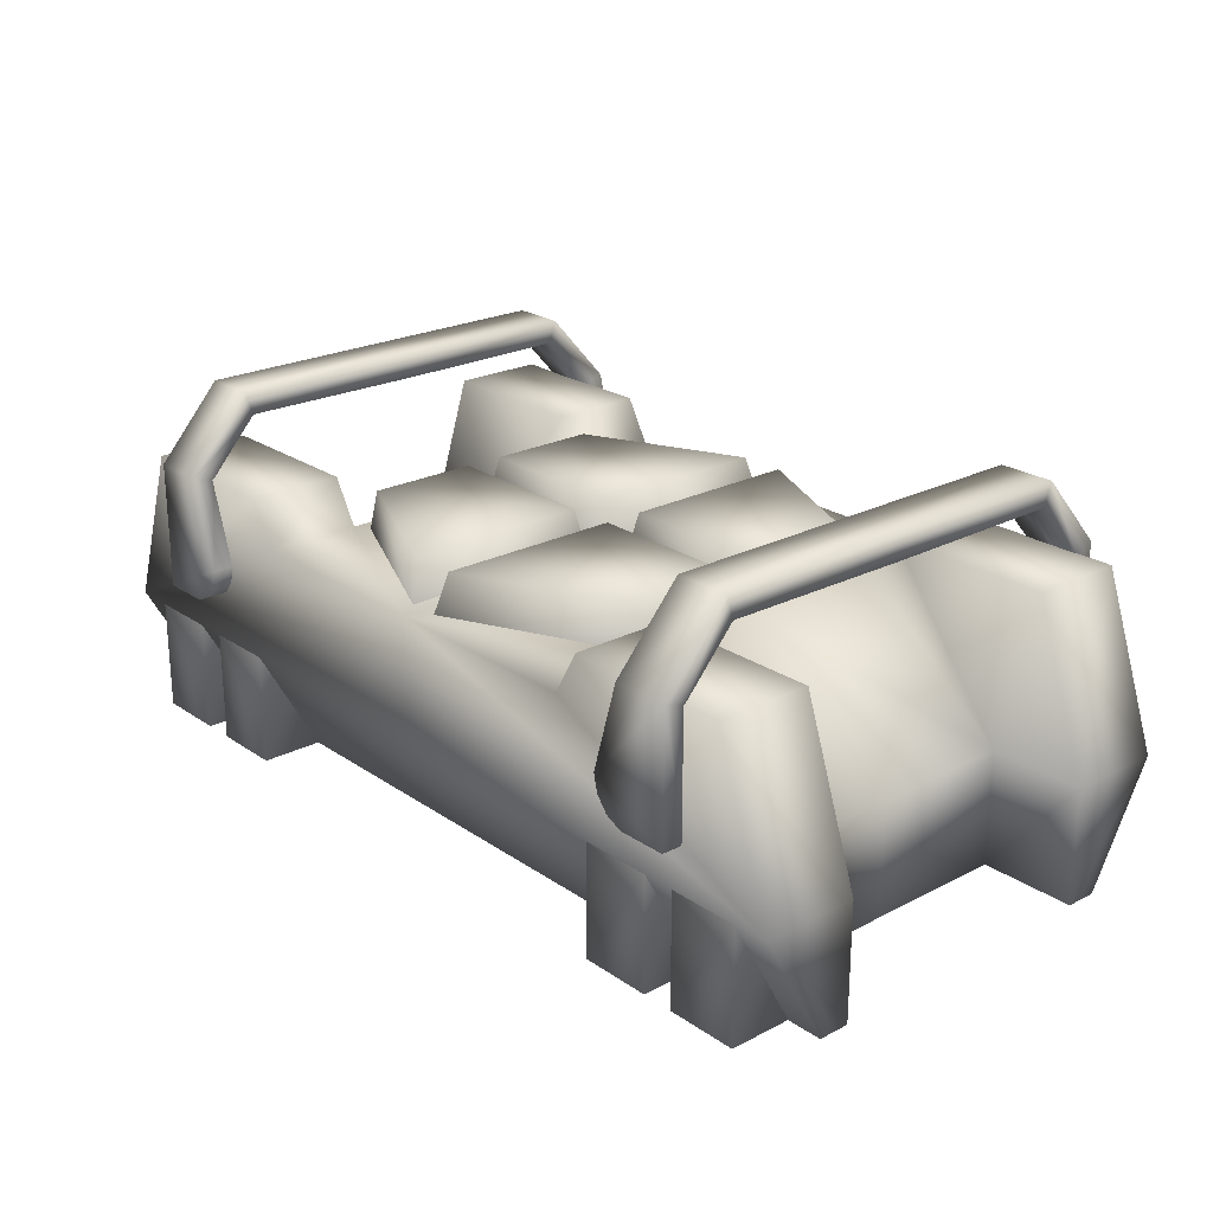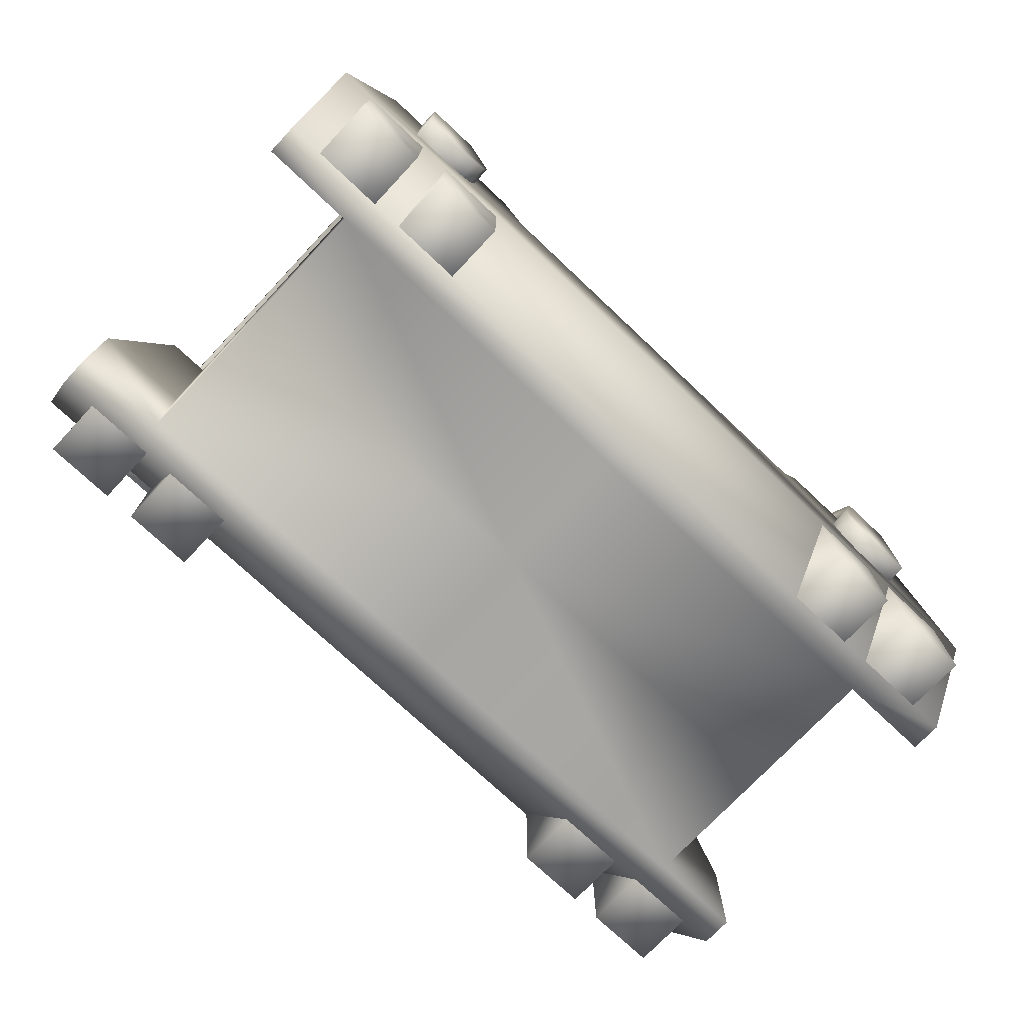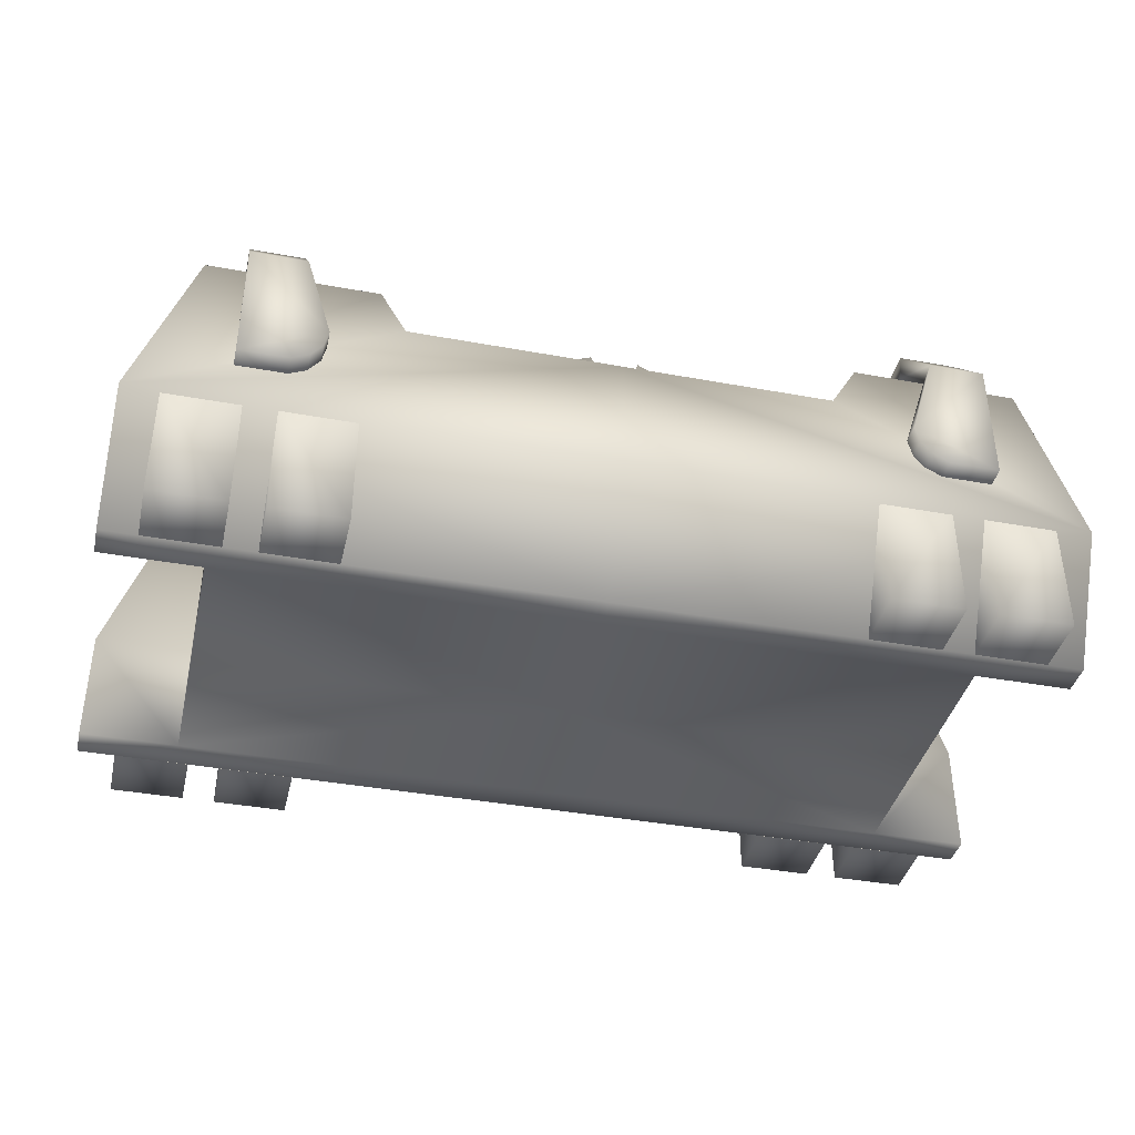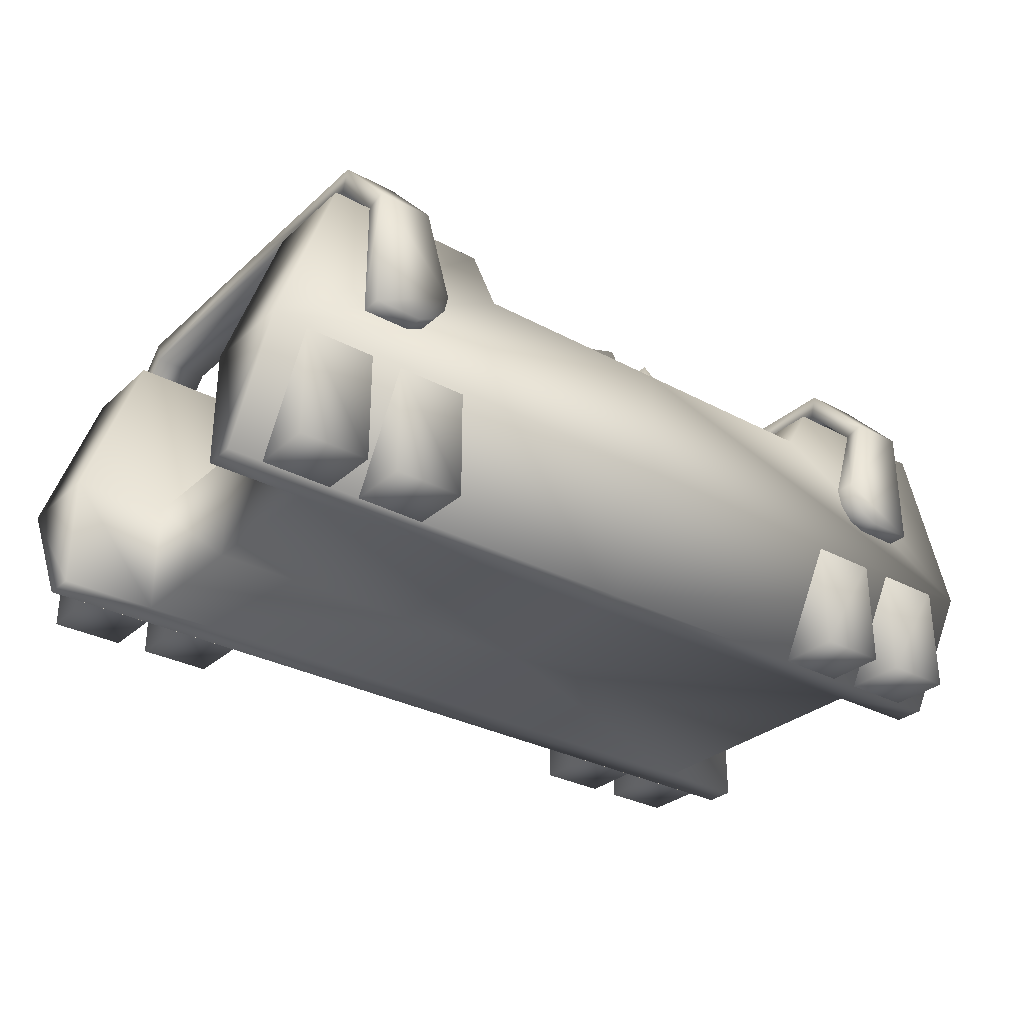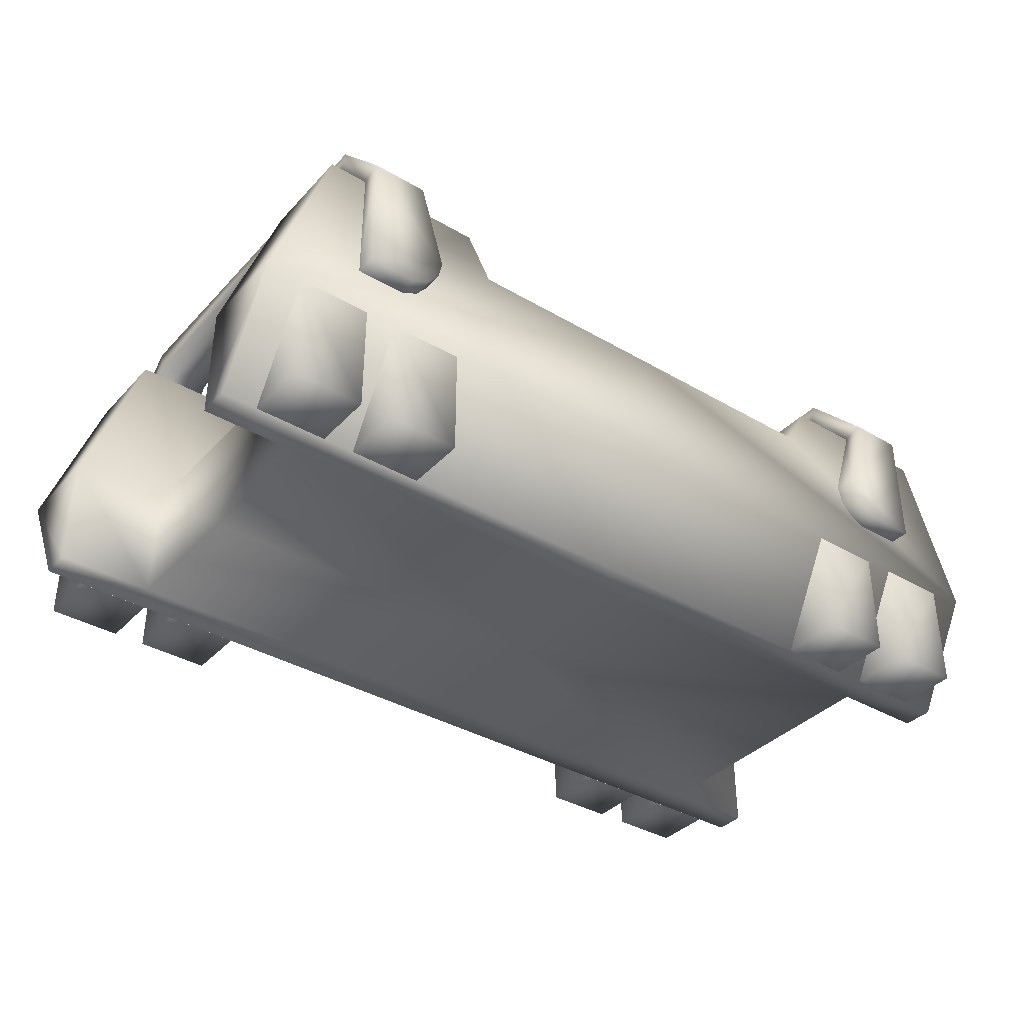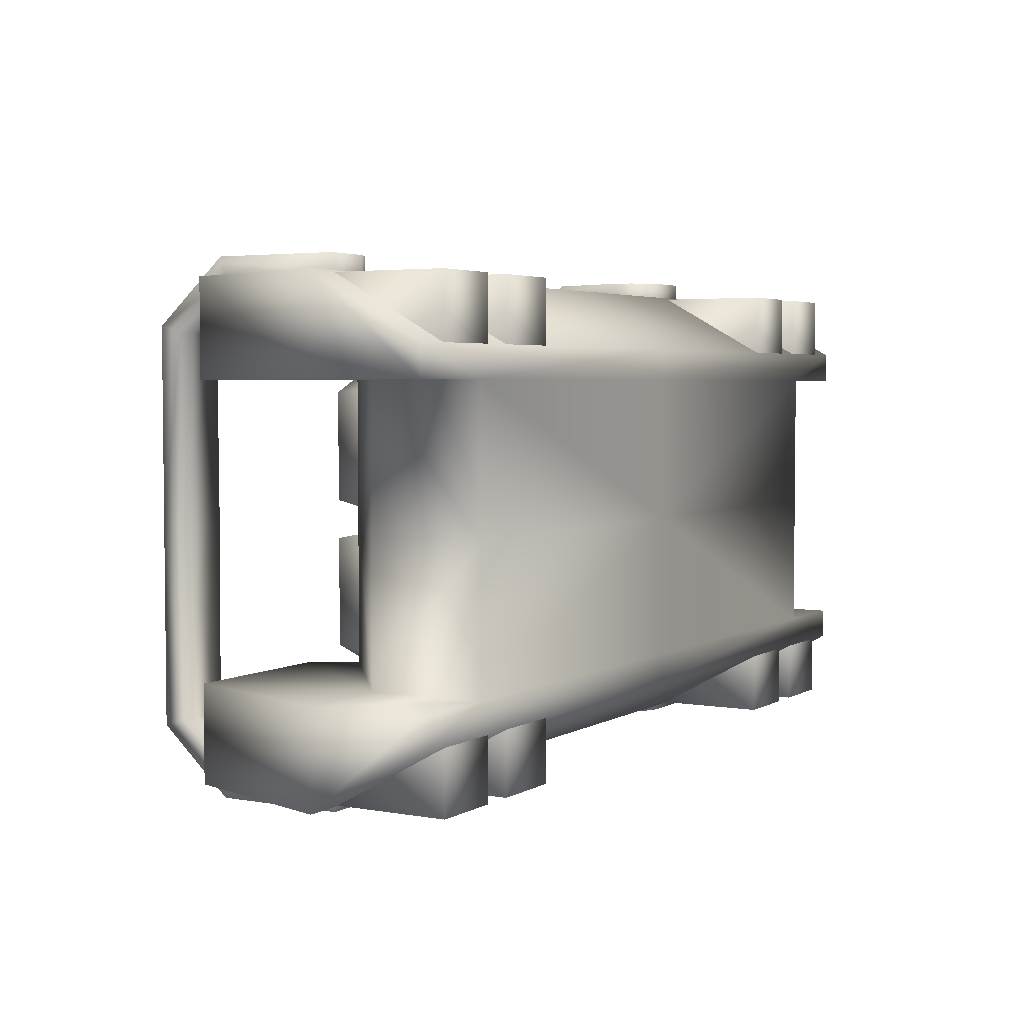
<metadata>
{"format":"obj","ext":"obj","renderer":"f3d","projection":"perspective","resolution":1024,"background":"white","views":[{"elev":23.0,"azim":48.9,"up":"+Y"},{"elev":-74.2,"azim":136.7,"up":"+Y"},{"elev":-39.3,"azim":-12.9,"up":"+Y"},{"elev":-30.3,"azim":-38.1,"up":"+Y"},{"elev":-37.1,"azim":142.9,"up":"+Y"},{"elev":3.7,"azim":-59.7,"up":"+Z"}]}
</metadata>
<code>
o RepairKit
v -0.6322 0.6281 -0
v -0.5353 0.5017 -0.4514
v -0.6322 0.5861 -0
v -0.5353 0.5879 -0.3269
v -0.6319 0.5879 -0.3269
v -0.6319 0.4897 -0.4143
v -0.6319 0.6281 -0.3391
v -0.6319 0.5017 -0.4514
v -0.5353 0.6281 -0.3391
v -0.5356 0.6281 -0
v -0.49 0.3475 -0.4514
v -0.5353 0.491 -0.4137
v -0.4972 0.3163 -0.4514
v -0.49 0.3475 -0.4094
v -0.517 0.2917 -0.4514
v -0.4972 0.3163 -0.4094
v -0.517 0.2917 -0.4094
v -0.5459 0.2778 -0.4514
v -0.6319 0.2778 -0.4514
v -0.5459 0.2778 -0.4094
v -0.6319 0.2778 -0.4094
v -0.5359 0.6281 0.3391
v -0.6325 0.5017 0.4514
v -0.5176 0.2917 0.4514
v -0.5359 0.5017 0.4514
v -0.5359 0.5879 0.3269
v -0.5356 0.5861 -0
v -0.5359 0.491 0.4137
v -0.6325 0.5879 0.3269
v -0.6325 0.4897 0.4143
v -0.6325 0.6281 0.3391
v -0.6325 0.2778 0.4094
v -0.6325 0.2778 0.4514
v -0.4906 0.3475 0.4094
v -0.4979 0.3163 0.4514
v -0.4906 0.3475 0.4514
v -0.4979 0.3163 0.4094
v -0.5176 0.2917 0.4094
v -0.5465 0.2778 0.4094
v -0.5465 0.2778 0.4514
v 0.6325 0.6281 -0
v 0.6325 0.6281 0.3391
v 0.4906 0.3475 0.4514
v 0.4979 0.3163 0.4514
v 0.6325 0.5017 0.4514
v 0.6325 0.5879 0.3269
v 0.6325 0.4897 0.4143
v 0.6325 0.5861 0
v 0.6325 0.2778 0.4094
v 0.5359 0.6281 0.3391
v 0.5359 0.5861 -0
v 0.5359 0.5879 0.3269
v 0.5359 0.5017 0.4514
v 0.5359 0.491 0.4137
v 0.4906 0.3475 0.4094
v 0.4979 0.3163 0.4094
v 0.5176 0.2917 0.4514
v 0.5176 0.2917 0.4094
v 0.5465 0.2778 0.4094
v 0.6325 0.2778 0.4514
v 0.5465 0.2778 0.4514
v 0.5359 0.6281 -0
v 0.6325 0.6281 -0.3391
v 0.6325 0.5017 -0.4514
v 0.5359 0.6281 -0.3391
v 0.6325 0.2778 -0.4514
v 0.5359 0.5879 -0.3269
v 0.6325 0.5879 -0.3269
v 0.6325 0.4897 -0.4143
v 0.5359 0.491 -0.4137
v 0.4906 0.3475 -0.4094
v 0.5359 0.5017 -0.4514
v 0.4979 0.3163 -0.4514
v 0.4979 0.3163 -0.4094
v 0.4906 0.3475 -0.4514
v 0.5176 0.2917 -0.4514
v 0.5176 0.2917 -0.4094
v 0.5465 0.2778 -0.4094
v 0.6325 0.2778 -0.4094
v 0.5465 0.2778 -0.4514
v 0.7373 0.2034 -0.4126
v 0.6107 0.000828 -0.4126
v 0.7373 0.000828 -0.4126
v 0.7373 0.000828 -0.3035
v 0.6107 0.2034 -0.4126
v 0.6107 0.000828 -0.3035
v 0.3244 0.4844 -0.227
v 0.04099 0.4844 -0.3564
v 0.04123 0.4844 -0.03412
v 0.02591 0.4098 -0.377
v 0.3395 0.4098 -0.2338
v 0.3393 0.4098 -0.02042
v 0.3242 0.4844 -0.03412
v 0.02617 0.4098 -0.02042
v -0.4284 0.2034 0.4126
v -0.4284 0.000828 0.3035
v -0.555 0.000828 0.4126
v -0.4284 0.000828 0.4126
v -0.555 0.000828 0.3035
v -0.555 0.2034 0.4126
v -0.7373 0.2034 0.4126
v -0.6107 0.000828 0.4126
v -0.6107 0.2034 0.4126
v -0.6107 0.000828 0.3035
v -0.7373 0.000828 0.4126
v -0.7373 0.000828 0.3035
v -0.04099 0.4844 0.3564
v -0.3244 0.4844 0.227
v -0.3395 0.4098 0.2338
v -0.04123 0.4844 0.03412
v -0.02591 0.4098 0.377
v -0.3393 0.4098 0.02042
v -0.3242 0.4844 0.03412
v -0.02617 0.4098 0.02042
v -0.5544 0.2034 -0.4126
v -0.4278 0.000828 -0.4126
v -0.4278 0.2034 -0.4126
v -0.4278 0.000828 -0.3035
v -0.5544 0.000828 -0.4126
v -0.5544 0.000828 -0.3035
v -0.7367 0.2034 -0.4126
v -0.6101 0.000828 -0.4126
v -0.7367 0.000828 -0.4126
v -0.6101 0.000828 -0.3035
v -0.7367 0.000828 -0.3035
v -0.6101 0.2034 -0.4126
v -0.04038 0.4844 -0.3564
v -0.04061 0.4844 -0.03412
v -0.3238 0.4844 -0.227
v -0.02529 0.4098 -0.377
v -0.3389 0.4098 -0.2338
v -0.3387 0.4098 -0.02042
v -0.02556 0.4098 -0.02042
v -0.3236 0.4844 -0.03412
v 0.555 0.000828 0.3035
v 0.4284 0.000828 0.4126
v 0.555 0.000828 0.4126
v 0.555 0.2034 0.4126
v 0.4284 0.000828 0.3035
v 0.4284 0.2034 0.4126
v 0.7373 0.2034 0.4126
v 0.6107 0.000828 0.4126
v 0.6107 0.2034 0.4126
v 0.7373 0.000828 0.4126
v 0.7373 0.000828 0.3035
v 0.6107 0.000828 0.3035
v 0.3244 0.4844 0.227
v 0.02591 0.4098 0.377
v 0.3395 0.4098 0.2338
v 0.04099 0.4844 0.3564
v 0.3242 0.4844 0.03412
v 0.3393 0.4098 0.02042
v 0.04123 0.4844 0.03412
v 0.02617 0.4098 0.02042
v 0.8005 0.2034 0.2487
v 0.7004 0.4911 0.4155
v 0.8005 0.000828 0.2487
v 0.4102 0.4911 0.4155
v 0.3651 0.414 -0
v 0.3656 0.414 0.4155
v 0.6321 0.000828 0.2487
v 0.7004 0.4911 0.2487
v 0.4102 0.4911 0.2487
v 0.6323 0.2034 0.2487
v 0.3654 0.414 0.2487
v 0.6323 0.2034 -0
v -0.8002 0.2034 -0.4155
v -0.7999 0.000828 -0.2487
v -0.7001 0.4911 -0.4155
v -0.7999 0.2034 -0.2487
v 0.000153 0.000828 -0.3033
v 0.000306 0.000828 -0.2487
v -0.8002 0.000828 -0.3033
v -0.6998 0.4911 -0.2487
v -0.4099 0.4911 -0.4155
v 0.000153 0.414 -0.4155
v -0.3653 0.414 -0.4155
v -0.6315 0.000828 -0.2487
v -0.4096 0.4911 -0.2487
v -0.6317 0.2034 -0.2487
v -0.3648 0.414 -0.2487
v -0.632 0.2034 -0
v -0.8005 0.2034 0.2487
v -0 0.000828 0.3033
v -0 0.000828 0.2487
v -0.6321 0.000828 0.2487
v 0.000153 0.000828 -0
v -0.7004 0.4911 0.2487
v -0.7004 0.4911 0.4155
v -0.3656 0.414 0.4155
v -0.4102 0.4911 0.4155
v -0.8005 0.000828 0.2487
v -0.6323 0.2034 0.2487
v -0.4102 0.4911 0.2487
v -0.3654 0.414 0.2487
v -0.6318 0.000828 -0
v -0.3648 0.414 -0
v 0.8005 0.2034 -0.2487
v 0.6321 0.000828 -0
v 0.7004 0.4911 -0.2487
v 0.4102 0.4911 -0.2487
v 0.3656 0.414 -0.4155
v 0.000153 0.414 -0
v 0.6321 0.000828 -0.2487
v 0.8005 0.000828 -0.2487
v 0.3654 0.414 -0.2487
v 0.6323 0.2034 -0.2487
v 0.7004 0.4911 -0.4155
v 0.4102 0.4911 -0.4155
v 0.8005 0.2034 -0.4155
v 0.8005 0.000828 -0.3033
v 0 0.2034 -0.4155
v -0 0.414 0.4155
v -0 0.2034 0.4155
v 0.8005 0.2034 0.4155
v 0.8005 0.000828 0.3033
v -0.8005 0.2034 0.4155
v -0.8005 0.000828 0.3033
v 0.555 0.000828 -0.4126
v 0.555 0.000828 -0.3035
v 0.555 0.2034 -0.4126
v 0.4284 0.000828 -0.4126
v 0.4284 0.2034 -0.4126
v 0.4284 0.000828 -0.3035
f 4 3 5
f 15 16 17
f 19 20 21
f 29 28 30
f 1 9 7
f 9 1 10
f 2 7 9
f 7 2 8
f 11 18 19
f 15 18 11
f 15 11 13
f 8 11 19
f 11 8 2
f 3 4 27
f 5 12 4
f 12 5 6
f 5 1 7
f 1 5 3
f 7 6 5
f 6 7 8
f 8 21 6
f 21 8 19
f 27 9 10
f 9 27 4
f 4 2 9
f 2 4 12
f 12 11 2
f 11 12 14
f 14 13 11
f 13 14 16
f 16 15 13
f 17 18 15
f 18 17 20
f 20 19 18
f 1 22 10
f 22 1 31
f 25 31 23
f 31 25 22
f 36 24 35
f 36 40 24
f 33 40 36
f 36 23 33
f 23 36 25
f 26 3 27
f 3 26 29
f 28 29 26
f 29 1 3
f 1 29 31
f 30 31 29
f 31 30 23
f 32 23 30
f 23 32 33
f 27 22 26
f 22 27 10
f 25 26 22
f 26 25 28
f 28 36 34
f 36 28 25
f 34 35 37
f 35 34 36
f 37 24 38
f 24 37 35
f 38 40 39
f 40 38 24
f 39 33 32
f 33 39 40
f 50 51 52
f 52 53 50
f 41 50 42
f 50 41 62
f 53 42 50
f 42 53 45
f 43 61 60
f 57 61 43
f 57 43 44
f 45 43 60
f 43 45 53
f 52 48 46
f 48 52 51
f 46 54 52
f 54 46 47
f 46 41 42
f 41 46 48
f 42 47 46
f 47 42 45
f 45 49 47
f 49 45 60
f 51 50 62
f 53 52 54
f 54 43 53
f 43 54 55
f 55 44 43
f 44 55 56
f 56 57 44
f 57 56 58
f 58 61 57
f 61 58 59
f 59 60 61
f 60 59 49
f 41 65 62
f 65 41 63
f 72 63 64
f 63 72 65
f 75 76 73
f 75 80 76
f 66 80 75
f 75 64 66
f 64 75 72
f 67 48 51
f 48 67 68
f 68 70 69
f 70 68 67
f 68 41 48
f 41 68 63
f 69 63 68
f 63 69 64
f 79 64 69
f 64 79 66
f 51 65 67
f 65 51 62
f 72 67 65
f 67 72 70
f 70 75 71
f 75 70 72
f 71 73 74
f 73 71 75
f 74 76 77
f 76 74 73
f 77 80 78
f 80 77 76
f 78 66 79
f 66 78 80
f 82 81 83
f 81 82 85
f 83 86 82
f 86 83 84
f 84 83 81
f 85 82 86
f 87 88 89
f 93 87 89
f 87 90 88
f 90 87 91
f 88 94 89
f 94 88 90
f 93 91 87
f 91 93 92
f 89 92 93
f 92 89 94
f 97 96 98
f 96 97 99
f 98 100 97
f 100 98 95
f 99 97 100
f 95 98 96
f 101 102 103
f 104 105 106
f 102 101 105
f 105 104 102
f 106 105 101
f 103 102 104
f 108 107 110
f 113 108 110
f 108 111 107
f 111 108 109
f 107 114 110
f 114 107 111
f 113 109 108
f 109 113 112
f 110 112 113
f 112 110 114
f 116 115 117
f 115 116 119
f 119 118 120
f 118 119 116
f 115 119 120
f 118 116 117
f 121 122 123
f 122 121 126
f 123 124 125
f 124 123 122
f 121 123 125
f 124 122 126
f 128 127 129
f 128 129 134
f 129 130 131
f 130 129 127
f 127 133 130
f 133 127 128
f 134 131 132
f 131 134 129
f 128 132 133
f 132 128 134
f 136 138 140
f 138 136 137
f 137 139 135
f 139 137 136
f 138 137 135
f 139 136 140
f 142 141 143
f 141 142 144
f 144 146 145
f 146 144 142
f 141 144 145
f 146 142 143
f 153 152 154
f 153 150 147
f 153 147 151
f 147 148 149
f 148 147 150
f 150 154 148
f 154 150 153
f 151 149 152
f 149 151 147
f 152 153 151
f 185 184 186
f 186 187 185
f 193 194 195
f 157 215 216
f 215 157 155
f 155 156 215
f 156 155 162
f 161 184 185
f 161 216 184
f 216 161 157
f 187 161 185
f 161 187 199
f 158 162 163
f 162 158 156
f 160 163 165
f 163 160 158
f 203 213 165
f 203 165 159
f 165 213 160
f 155 161 164
f 161 155 157
f 164 162 155
f 162 164 163
f 165 163 164
f 164 199 166
f 199 164 161
f 164 159 165
f 159 164 166
f 168 167 173
f 167 168 170
f 170 169 167
f 169 170 174
f 178 171 172
f 178 173 171
f 173 178 168
f 187 178 172
f 178 187 196
f 175 174 179
f 174 175 169
f 177 179 181
f 179 177 175
f 203 176 181
f 203 181 197
f 181 176 177
f 170 178 180
f 178 170 168
f 180 174 170
f 174 180 179
f 181 179 180
f 180 196 182
f 196 180 178
f 180 197 181
f 197 180 182
f 192 217 183
f 217 192 218
f 183 189 188
f 189 183 217
f 218 186 184
f 186 218 192
f 187 186 196
f 191 188 189
f 188 191 194
f 190 194 191
f 194 190 195
f 195 213 203
f 197 195 203
f 190 213 195
f 183 186 192
f 186 183 193
f 188 193 183
f 193 188 194
f 193 196 186
f 196 193 182
f 193 197 182
f 197 193 195
f 205 210 198
f 210 205 211
f 198 208 200
f 208 198 210
f 172 171 204
f 211 204 171
f 204 211 205
f 204 187 172
f 187 204 199
f 209 200 208
f 200 209 201
f 202 201 209
f 201 202 206
f 206 176 203
f 159 206 203
f 202 176 206
f 198 204 205
f 204 198 207
f 200 207 198
f 207 200 201
f 207 201 206
f 207 199 204
f 199 207 166
f 207 159 166
f 159 207 206
f 208 210 209
f 209 210 202
f 210 176 202
f 176 210 212
f 167 176 212
f 176 167 177
f 177 167 175
f 175 167 169
f 171 210 211
f 210 171 212
f 171 167 212
f 167 171 173
f 158 215 156
f 160 215 158
f 213 215 160
f 215 213 214
f 213 217 214
f 217 213 190
f 191 217 190
f 189 217 191
f 184 215 214
f 215 184 216
f 217 184 214
f 184 217 218
f 223 222 224
f 222 221 219
f 221 222 223
f 219 224 222
f 224 219 220
f 220 219 221

</code>
